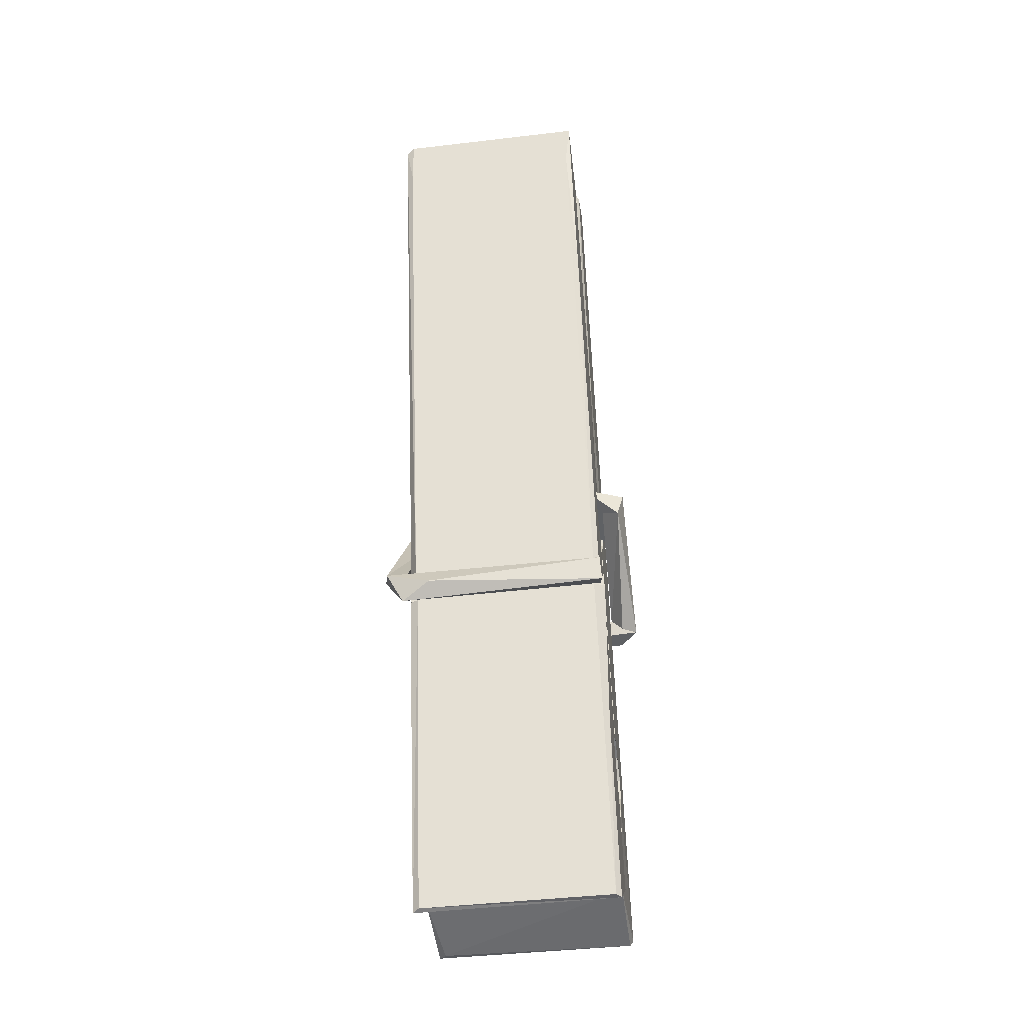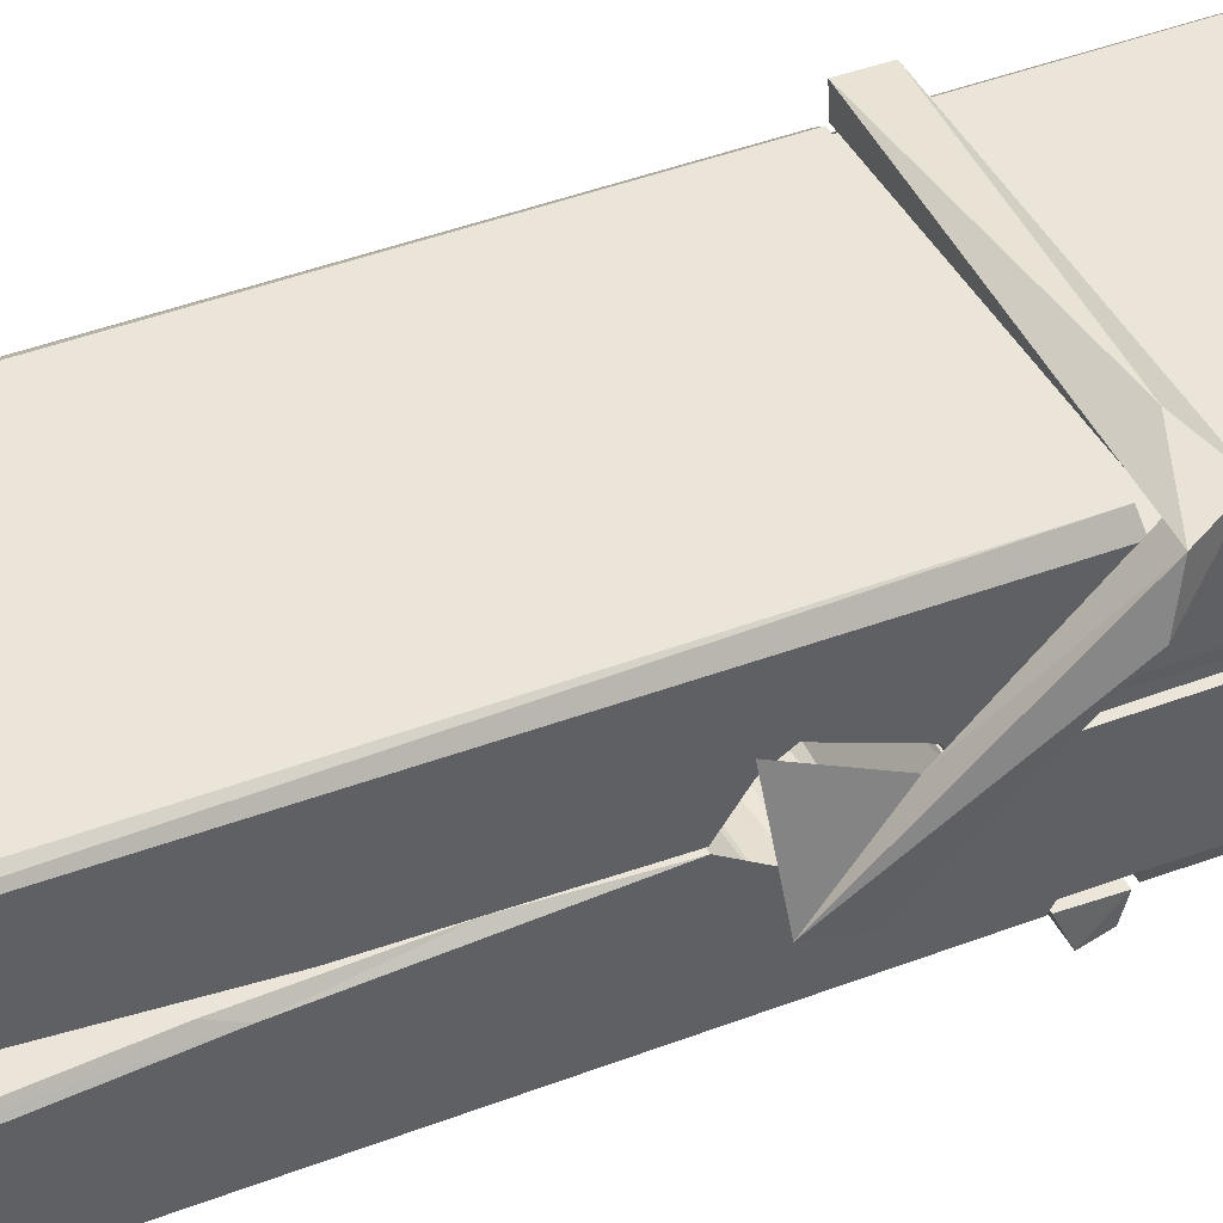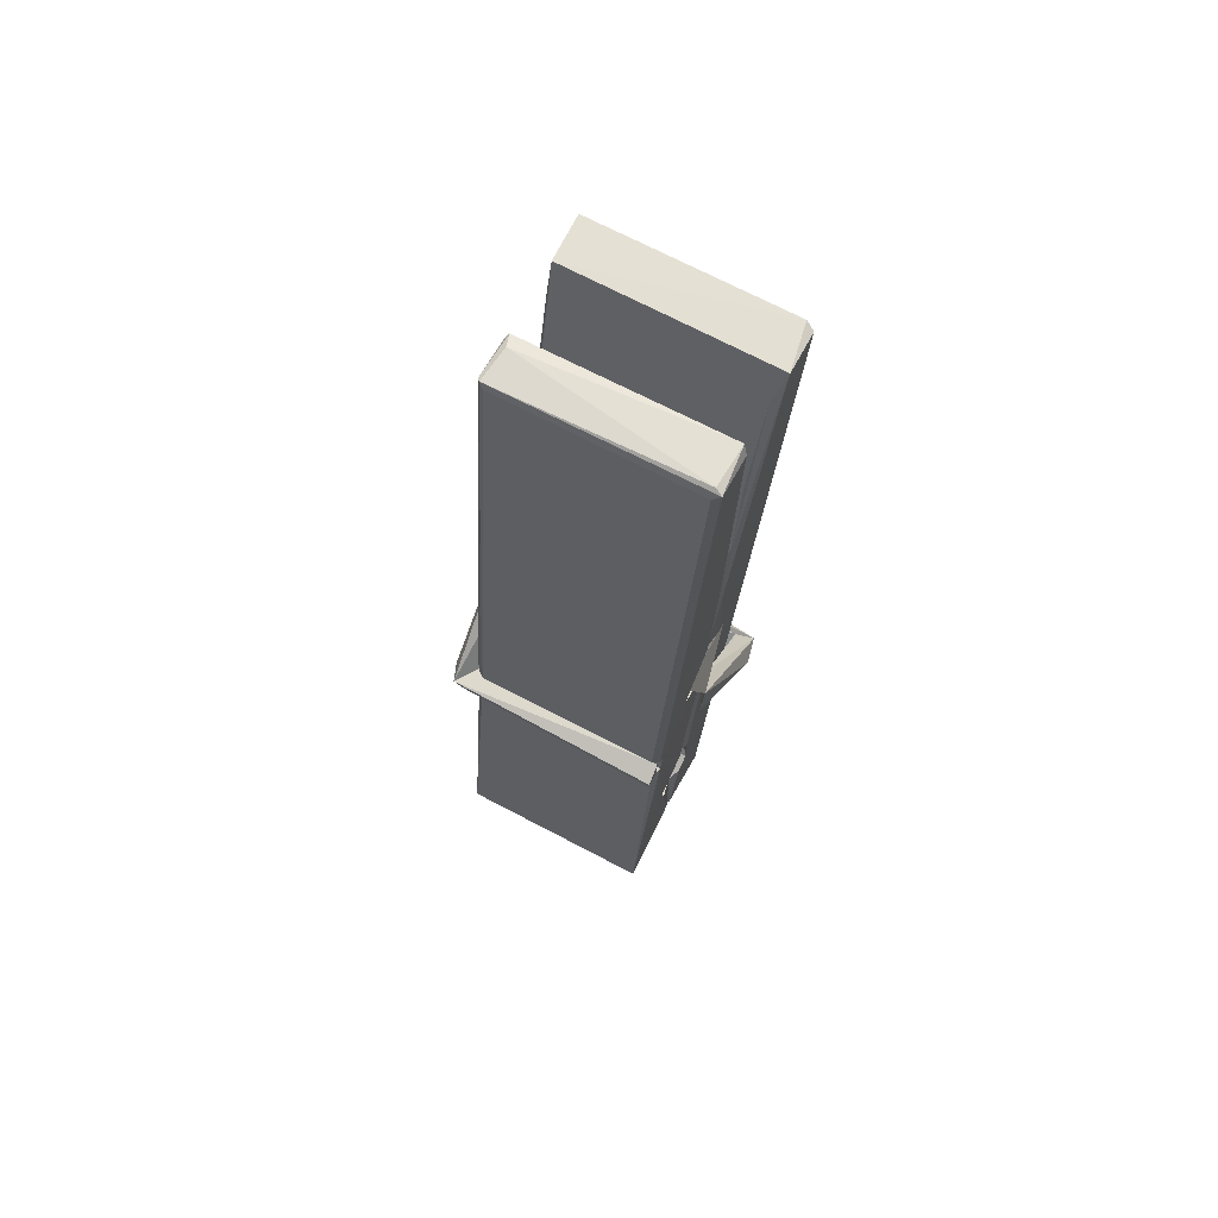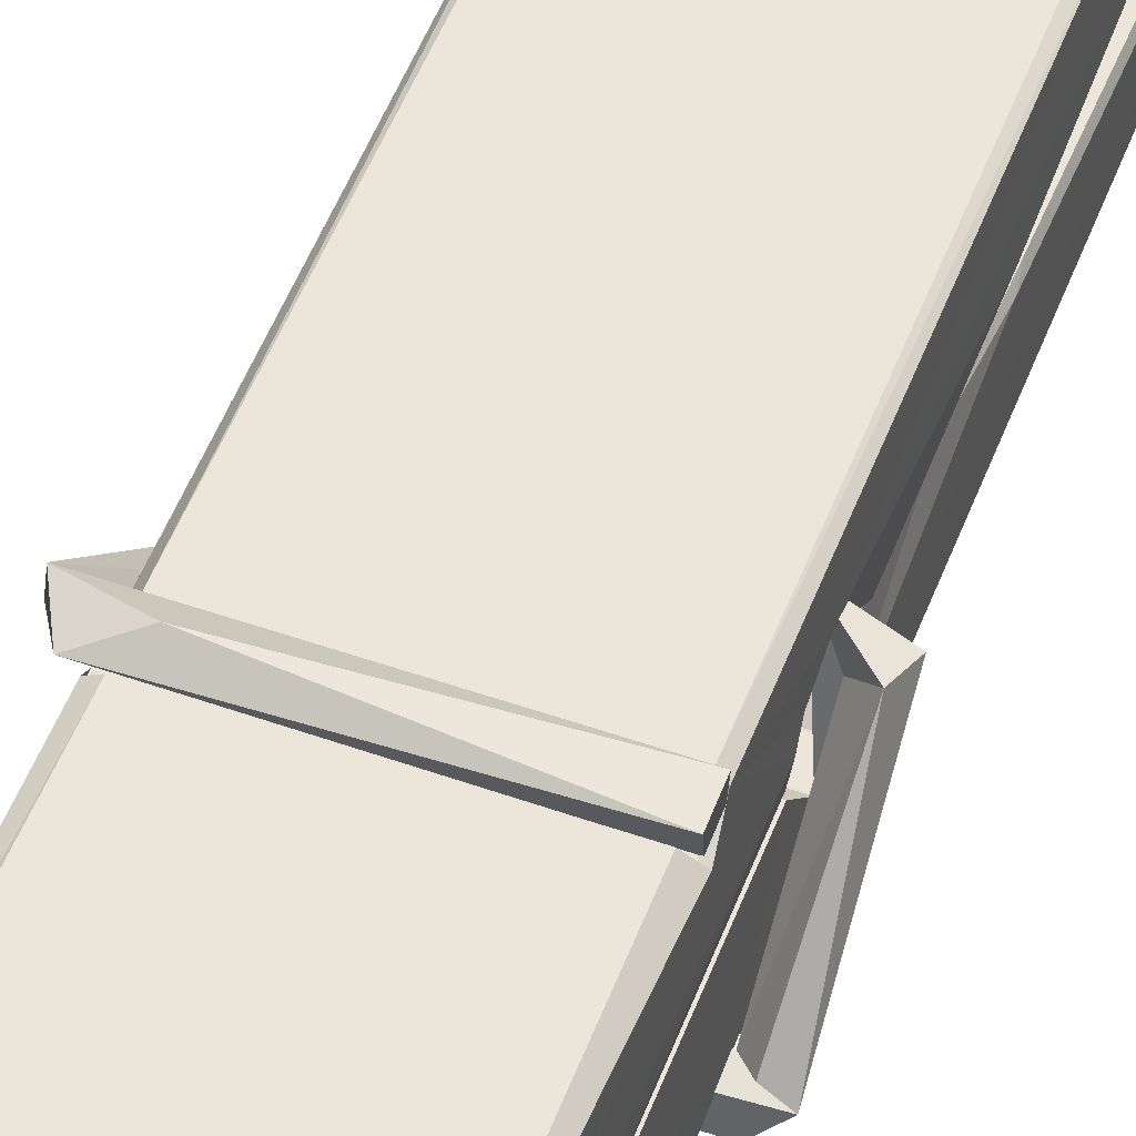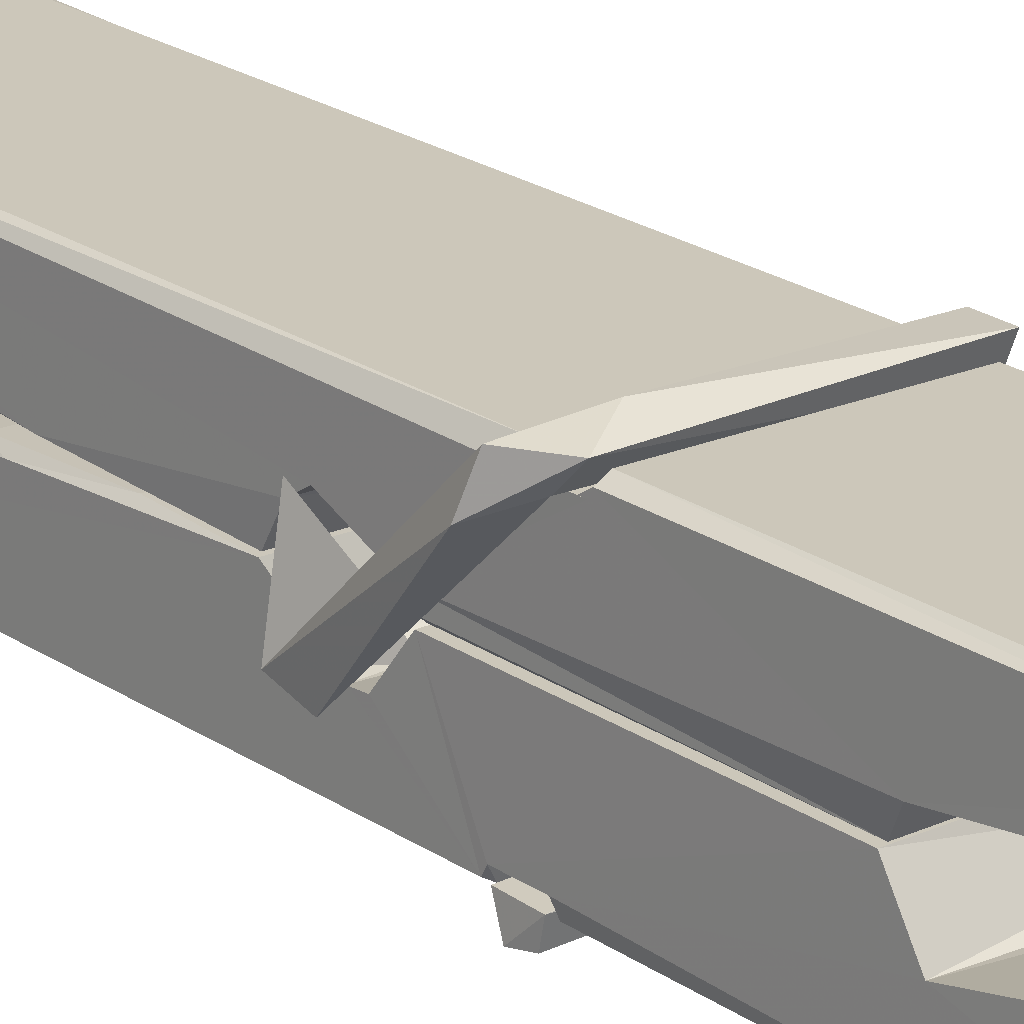
<metadata>
{"format":"obj","ext":"obj","renderer":"f3d","projection":"perspective","resolution":1024,"background":"white","views":[{"elev":-34.5,"azim":8.0,"up":"+Y"},{"elev":45.5,"azim":-115.7,"up":"+Z"},{"elev":69.6,"azim":-152.3,"up":"+Y"},{"elev":48.6,"azim":22.5,"up":"+Z"},{"elev":18.3,"azim":-41.0,"up":"+Z"}]}
</metadata>
<code>
v 1.818 9.837 -9.173
v 1.981 9.871 -9.232
v 1.82 9.869 -9.233
v 1.824 9.872 -9.234
v 1.806 10.42 -9.189
v 1.808 10.49 -9.176
v 1.805 10.59 -9.159
v 1.811 10.38 -9.194
v 1.963 10.59 -9.158
v 1.804 10.59 -9.116
v 1.804 10.36 -9.195
v 1.798 10.63 -9.152
v 1.978 10.01 -9.223
v 1.811 10.11 -9.153
v 1.809 10.19 -9.2
v 1.815 9.939 -9.219
v 1.815 9.946 -9.207
v 1.814 9.994 -9.21
v 1.98 9.953 -9.204
v 1.974 9.973 -9.197
v 1.82 9.956 -9.2
v 1.973 10.22 -9.18
v 1.968 10.24 -9.184
v 1.807 10.24 -9.187
v 1.808 10.25 -9.206
v 1.971 10.26 -9.208
v 1.816 10.13 -9.148
v 1.958 10.6 -9.16
v 1.961 10.63 -9.153
v 1.964 10.39 -9.195
v 1.973 10.2 -9.19
v 1.972 10.19 -9.211
v 1.973 10.19 -9.201
v 1.973 10.01 -9.225
v 1.979 9.873 -9.234
v 1.976 9.876 -9.235
v 1.979 10.12 -9.158
v 1.818 10.11 -9.149
v 1.959 10.59 -9.117
v 1.96 10.5 -9.177
v 1.809 10.21 -9.179
v 1.817 10 -9.224
v 1.824 9.974 -9.196
v 1.98 9.941 -9.227
v 1.812 10.31 -9.203
v 1.967 10.31 -9.204
v 1.808 10.23 -9.18
v 1.798 10.62 -9.117
v 1.805 10.62 -9.113
v 1.962 10.63 -9.114
v 1.966 10.47 -9.129
v 1.975 10.14 -9.153
v 1.976 9.938 -9.23
v 1.983 9.841 -9.174
v 1.979 9.842 -9.17
v 1.823 9.839 -9.169
v 1.817 9.866 -9.23
v 1.969 10.37 -9.194
v 1.979 9.994 -9.205
v 1.813 10.18 -9.212
v 1.968 10.19 -9.213
v 1.975 10.14 -9.157
v 1.809 10.18 -9.208
v 1.976 10.11 -9.155
v 1.971 10.11 -9.15
v 1.82 9.934 -9.229
v 1.81 10.13 -9.156
v 1.811 10.11 -9.157
v 1.97 10.14 -9.149
v 1.801 10.63 -9.209
v 1.978 9.872 -9.236
v 1.807 10.38 -9.202
v 1.804 10.5 -9.204
v 1.962 10.63 -9.213
v 1.962 10.63 -9.245
v 1.969 10.38 -9.208
v 1.966 10.39 -9.204
v 1.963 10.5 -9.206
v 1.804 10.37 -9.206
v 1.813 10 -9.225
v 1.978 10.01 -9.227
v 1.979 9.948 -9.246
v 1.813 9.984 -9.256
v 1.813 10.13 -9.284
v 1.978 9.998 -9.247
v 1.811 10.22 -9.24
v 1.969 10.25 -9.231
v 1.814 10.24 -9.227
v 1.972 10.23 -9.239
v 1.807 10.25 -9.208
v 1.808 10.2 -9.237
v 1.973 10.2 -9.233
v 1.973 10.21 -9.24
v 1.969 10.26 -9.209
v 1.809 10.18 -9.212
v 1.803 10.63 -9.248
v 1.963 10.39 -9.203
v 1.979 9.964 -9.258
v 1.969 10.13 -9.285
v 1.966 10.34 -9.269
v 1.956 10.63 -9.25
v 1.956 10.64 -9.22
v 1.959 10.63 -9.21
v 1.96 10.5 -9.205
v 1.807 10.23 -9.237
v 1.978 9.982 -9.259
v 1.815 9.949 -9.251
v 1.817 9.869 -9.235
v 1.809 10.31 -9.204
v 1.968 10.31 -9.205
v 1.968 10.16 -9.283
v 1.797 10.63 -9.246
v 1.802 10.63 -9.243
v 1.959 10.64 -9.248
v 1.974 10.16 -9.279
v 1.974 10.13 -9.281
v 1.981 9.854 -9.305
v 1.823 9.847 -9.296
v 1.81 10.13 -9.276
v 1.797 10.62 -9.212
v 1.979 9.85 -9.301
v 1.815 10.15 -9.282
v 1.809 10.15 -9.279
v 1.973 10.19 -9.214
v 1.809 10.15 -9.274
v 1.82 9.934 -9.23
v 1.817 9.848 -9.303
v 1.974 10.16 -9.275
v 1.969 10.13 -9.277
v 1.81 10.15 -9.281
v 1.975 10.15 -9.275
v 1.983 10.13 -9.292
v 1.81 10.13 -9.282
v 1.997 10.14 -9.277
v 1.811 10.13 -9.295
v 1.809 10.15 -9.297
v 1.978 10.11 -9.141
v 1.976 10.12 -9.156
v 1.976 10.22 -9.197
v 1.791 10.13 -9.142
v 1.971 10.22 -9.247
v 1.961 10.23 -9.178
v 1.815 10.19 -9.225
v 1.807 10.24 -9.18
v 1.794 10.23 -9.235
v 1.795 10.21 -9.243
v 1.786 10.14 -9.166
v 1.806 10.19 -9.205
v 1.83 10.12 -9.134
v 1.806 10.11 -9.143
v 1.804 10.12 -9.156
v 1.976 10.13 -9.153
v 1.807 10.13 -9.145
v 1.977 10.13 -9.139
v 1.995 10.23 -9.189
v 1.991 10.21 -9.184
v 1.985 10.14 -9.268
v 1.989 10.15 -9.294
f 49 29 12
f 8 5 6
f 5 7 6
f 7 40 6
f 40 8 6
f 58 30 29
f 58 29 9
f 12 5 11
f 18 15 42
f 15 63 42
f 20 59 19
f 38 14 1
f 18 43 17
f 18 59 43
f 17 43 21
f 22 23 26
f 41 31 15
f 15 32 60
f 7 5 12
f 50 9 29
f 48 10 49
f 28 12 29
f 28 29 40
f 29 30 40
f 23 24 26
f 22 47 23
f 47 24 23
f 41 22 31
f 18 13 59
f 43 59 20
f 19 17 21
f 21 20 19
f 44 16 19
f 16 17 19
f 54 57 2
f 69 52 51
f 39 51 50
f 28 7 12
f 30 8 40
f 40 7 28
f 25 45 26
f 25 26 24
f 47 22 41
f 31 33 15
f 33 32 15
f 34 13 42
f 42 13 18
f 43 20 21
f 36 35 3
f 36 3 4
f 57 3 2
f 3 35 2
f 10 39 50
f 10 50 49
f 25 11 45
f 11 5 8
f 11 8 45
f 45 8 30
f 26 45 46
f 45 30 46
f 58 22 26
f 26 46 58
f 46 30 58
f 51 39 69
f 39 10 69
f 25 24 11
f 47 67 48
f 67 27 48
f 48 27 10
f 51 9 50
f 22 9 51
f 52 22 51
f 64 37 55
f 55 56 54
f 54 56 1
f 4 3 66
f 36 4 66
f 36 66 53
f 35 36 53
f 35 53 2
f 56 55 38
f 66 3 57
f 1 18 17
f 14 18 1
f 15 18 14
f 47 11 24
f 11 47 48
f 12 11 48
f 49 12 48
f 29 49 50
f 9 22 58
f 31 22 52
f 31 52 33
f 64 19 59
f 19 64 44
f 2 44 64
f 2 64 54
f 57 54 1
f 32 61 60
f 33 13 32
f 62 33 52
f 47 41 15
f 15 60 63
f 60 61 42
f 34 42 61
f 32 13 34
f 32 34 61
f 33 59 13
f 64 59 33
f 38 55 65
f 55 37 65
f 14 68 15
f 60 42 63
f 66 16 44
f 66 44 53
f 2 53 44
f 55 54 64
f 38 1 56
f 17 57 1
f 57 17 16
f 66 57 16
f 15 68 67
f 62 37 64
f 68 37 62
f 68 62 67
f 64 33 62
f 52 69 62
f 67 62 69
f 67 69 27
f 47 15 67
f 69 10 27
f 37 38 65
f 38 37 68
f 68 14 38
f 82 117 71
f 75 76 74
f 76 77 78
f 76 78 74
f 78 103 74
f 73 72 79
f 73 79 120
f 83 85 106
f 83 80 85
f 83 106 98
f 83 98 107
f 106 116 98
f 105 86 91
f 87 94 89
f 112 123 122
f 123 90 105
f 90 88 105
f 70 73 120
f 103 78 104
f 78 77 97
f 78 97 104
f 88 94 87
f 89 86 105
f 105 87 89
f 93 86 89
f 117 116 99
f 115 100 111
f 96 111 101
f 111 100 101
f 100 114 101
f 72 73 104
f 73 70 103
f 73 103 104
f 104 97 72
f 90 109 94
f 94 88 90
f 105 88 87
f 92 91 93
f 91 86 93
f 95 91 92
f 92 124 95
f 95 81 80
f 80 81 85
f 98 82 107
f 107 82 126
f 108 71 118
f 127 121 117
f 114 112 96
f 114 96 101
f 102 103 70
f 72 97 110
f 72 110 109
f 110 94 109
f 97 77 110
f 89 94 110
f 89 110 76
f 110 77 76
f 122 111 96
f 96 112 122
f 79 72 109
f 109 90 79
f 127 84 119
f 113 112 114
f 114 102 113
f 75 102 114
f 75 114 100
f 75 100 115
f 121 127 118
f 126 71 108
f 84 127 117
f 99 84 117
f 127 83 107
f 127 119 83
f 95 123 91
f 91 123 105
f 90 123 112
f 90 112 79
f 112 120 79
f 112 70 120
f 70 112 113
f 70 113 102
f 102 75 103
f 103 75 74
f 76 75 89
f 75 115 89
f 115 93 89
f 81 128 116
f 106 85 81
f 106 81 116
f 98 116 117
f 98 117 82
f 121 71 117
f 71 121 118
f 127 108 118
f 92 93 124
f 93 115 124
f 123 95 125
f 81 95 124
f 128 81 124
f 124 115 128
f 128 115 111
f 111 122 125
f 111 125 128
f 122 123 125
f 80 83 119
f 71 126 82
f 127 107 108
f 107 126 108
f 119 129 128
f 128 125 119
f 80 125 95
f 125 80 119
f 99 116 128
f 99 128 129
f 99 129 119
f 119 84 99
f 131 158 130
f 132 136 158
f 132 134 133
f 130 136 133
f 132 133 135
f 136 132 135
f 130 158 136
f 149 137 154
f 154 152 153
f 155 134 158
f 158 131 139
f 151 148 153
f 147 146 151
f 155 142 156
f 156 142 139
f 155 139 142
f 142 155 141
f 141 155 142
f 145 144 143
f 145 143 144
f 148 145 144
f 144 145 148
f 146 145 148
f 147 145 146
f 146 148 151
f 147 140 145
f 156 139 131
f 134 155 156
f 155 158 139
f 145 140 148
f 147 150 140
f 150 147 151
f 150 149 140
f 140 153 148
f 153 140 154
f 154 140 149
f 151 138 150
f 153 152 151
f 138 152 137
f 137 152 154
f 150 137 149
f 137 150 138
f 138 151 152
f 157 134 156
f 157 156 131
f 157 131 134
f 132 158 134
f 134 131 133
f 131 130 133
f 133 136 135
f 49 29 12
f 8 5 6
f 5 7 6
f 7 40 6
f 40 8 6
f 58 30 29
f 58 29 9
f 12 5 11
f 18 15 42
f 15 63 42
f 20 59 19
f 38 14 1
f 18 43 17
f 18 59 43
f 17 43 21
f 22 23 26
f 41 31 15
f 15 32 60
f 7 5 12
f 50 9 29
f 48 10 49
f 28 12 29
f 28 29 40
f 29 30 40
f 23 24 26
f 22 47 23
f 47 24 23
f 41 22 31
f 18 13 59
f 43 59 20
f 19 17 21
f 21 20 19
f 44 16 19
f 16 17 19
f 54 57 2
f 69 52 51
f 39 51 50
f 28 7 12
f 30 8 40
f 40 7 28
f 25 45 26
f 25 26 24
f 47 22 41
f 31 33 15
f 33 32 15
f 34 13 42
f 42 13 18
f 43 20 21
f 36 35 3
f 36 3 4
f 57 3 2
f 3 35 2
f 10 39 50
f 10 50 49
f 25 11 45
f 11 5 8
f 11 8 45
f 45 8 30
f 26 45 46
f 45 30 46
f 58 22 26
f 26 46 58
f 46 30 58
f 51 39 69
f 39 10 69
f 25 24 11
f 47 67 48
f 67 27 48
f 48 27 10
f 51 9 50
f 22 9 51
f 52 22 51
f 64 37 55
f 55 56 54
f 54 56 1
f 4 3 66
f 36 4 66
f 36 66 53
f 35 36 53
f 35 53 2
f 56 55 38
f 66 3 57
f 1 18 17
f 14 18 1
f 15 18 14
f 47 11 24
f 11 47 48
f 12 11 48
f 49 12 48
f 29 49 50
f 9 22 58
f 31 22 52
f 31 52 33
f 64 19 59
f 19 64 44
f 2 44 64
f 2 64 54
f 57 54 1
f 32 61 60
f 33 13 32
f 62 33 52
f 47 41 15
f 15 60 63
f 60 61 42
f 34 42 61
f 32 13 34
f 32 34 61
f 33 59 13
f 64 59 33
f 38 55 65
f 55 37 65
f 14 68 15
f 60 42 63
f 66 16 44
f 66 44 53
f 2 53 44
f 55 54 64
f 38 1 56
f 17 57 1
f 57 17 16
f 66 57 16
f 15 68 67
f 62 37 64
f 68 37 62
f 68 62 67
f 64 33 62
f 52 69 62
f 67 62 69
f 67 69 27
f 47 15 67
f 69 10 27
f 37 38 65
f 38 37 68
f 68 14 38
f 82 117 71
f 75 76 74
f 76 77 78
f 76 78 74
f 78 103 74
f 73 72 79
f 73 79 120
f 83 85 106
f 83 80 85
f 83 106 98
f 83 98 107
f 106 116 98
f 105 86 91
f 87 94 89
f 112 123 122
f 123 90 105
f 90 88 105
f 70 73 120
f 103 78 104
f 78 77 97
f 78 97 104
f 88 94 87
f 89 86 105
f 105 87 89
f 93 86 89
f 117 116 99
f 115 100 111
f 96 111 101
f 111 100 101
f 100 114 101
f 72 73 104
f 73 70 103
f 73 103 104
f 104 97 72
f 90 109 94
f 94 88 90
f 105 88 87
f 92 91 93
f 91 86 93
f 95 91 92
f 92 124 95
f 95 81 80
f 80 81 85
f 98 82 107
f 107 82 126
f 108 71 118
f 127 121 117
f 114 112 96
f 114 96 101
f 102 103 70
f 72 97 110
f 72 110 109
f 110 94 109
f 97 77 110
f 89 94 110
f 89 110 76
f 110 77 76
f 122 111 96
f 96 112 122
f 79 72 109
f 109 90 79
f 127 84 119
f 113 112 114
f 114 102 113
f 75 102 114
f 75 114 100
f 75 100 115
f 121 127 118
f 126 71 108
f 84 127 117
f 99 84 117
f 127 83 107
f 127 119 83
f 95 123 91
f 91 123 105
f 90 123 112
f 90 112 79
f 112 120 79
f 112 70 120
f 70 112 113
f 70 113 102
f 102 75 103
f 103 75 74
f 76 75 89
f 75 115 89
f 115 93 89
f 81 128 116
f 106 85 81
f 106 81 116
f 98 116 117
f 98 117 82
f 121 71 117
f 71 121 118
f 127 108 118
f 92 93 124
f 93 115 124
f 123 95 125
f 81 95 124
f 128 81 124
f 124 115 128
f 128 115 111
f 111 122 125
f 111 125 128
f 122 123 125
f 80 83 119
f 71 126 82
f 127 107 108
f 107 126 108
f 119 129 128
f 128 125 119
f 80 125 95
f 125 80 119
f 99 116 128
f 99 128 129
f 99 129 119
f 119 84 99
f 131 158 130
f 132 136 158
f 132 134 133
f 130 136 133
f 132 133 135
f 136 132 135
f 130 158 136
f 149 137 154
f 154 152 153
f 155 134 158
f 158 131 139
f 151 148 153
f 147 146 151
f 155 142 156
f 156 142 139
f 155 139 142
f 142 155 141
f 141 155 142
f 145 144 143
f 145 143 144
f 148 145 144
f 144 145 148
f 146 145 148
f 147 145 146
f 146 148 151
f 147 140 145
f 156 139 131
f 134 155 156
f 155 158 139
f 145 140 148
f 147 150 140
f 150 147 151
f 150 149 140
f 140 153 148
f 153 140 154
f 154 140 149
f 151 138 150
f 153 152 151
f 138 152 137
f 137 152 154
f 150 137 149
f 137 150 138
f 138 151 152
f 157 134 156
f 157 156 131
f 157 131 134
f 132 158 134
f 134 131 133
f 131 130 133
f 133 136 135

</code>
